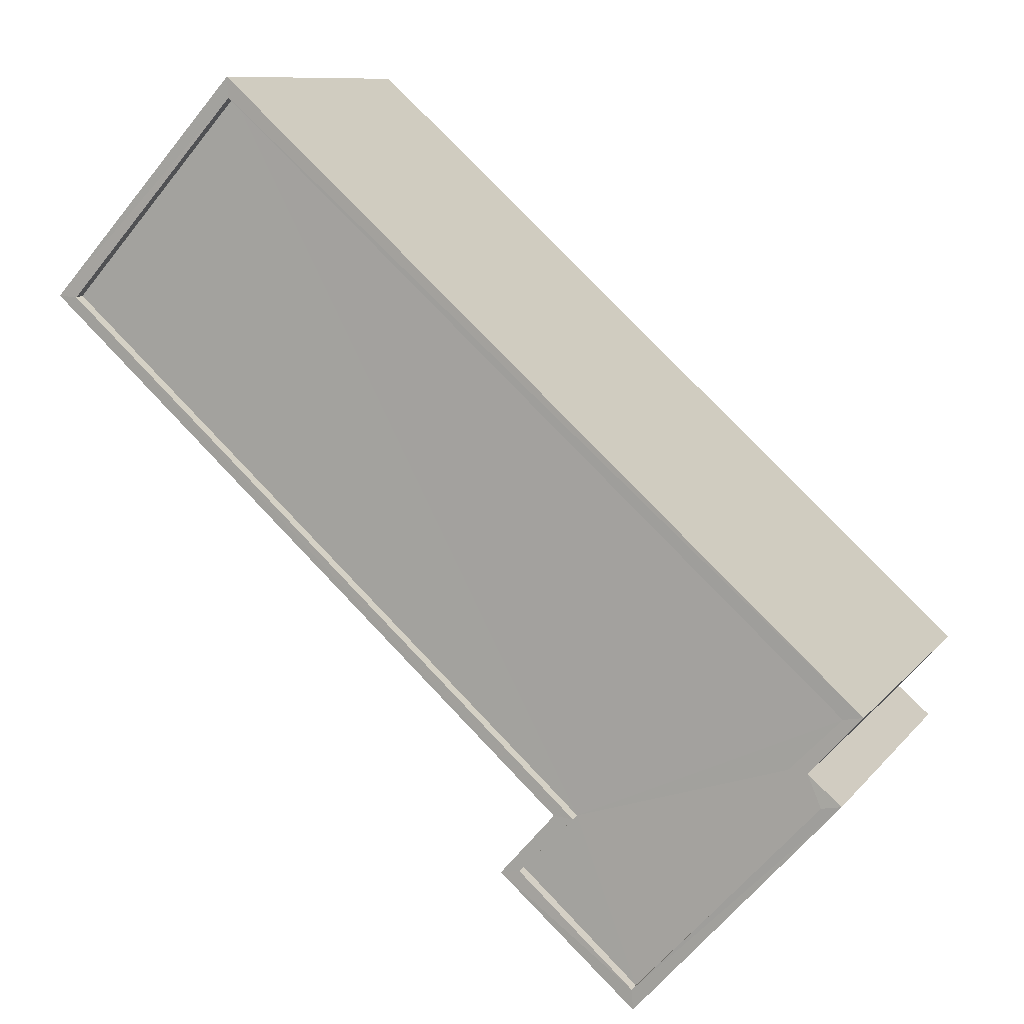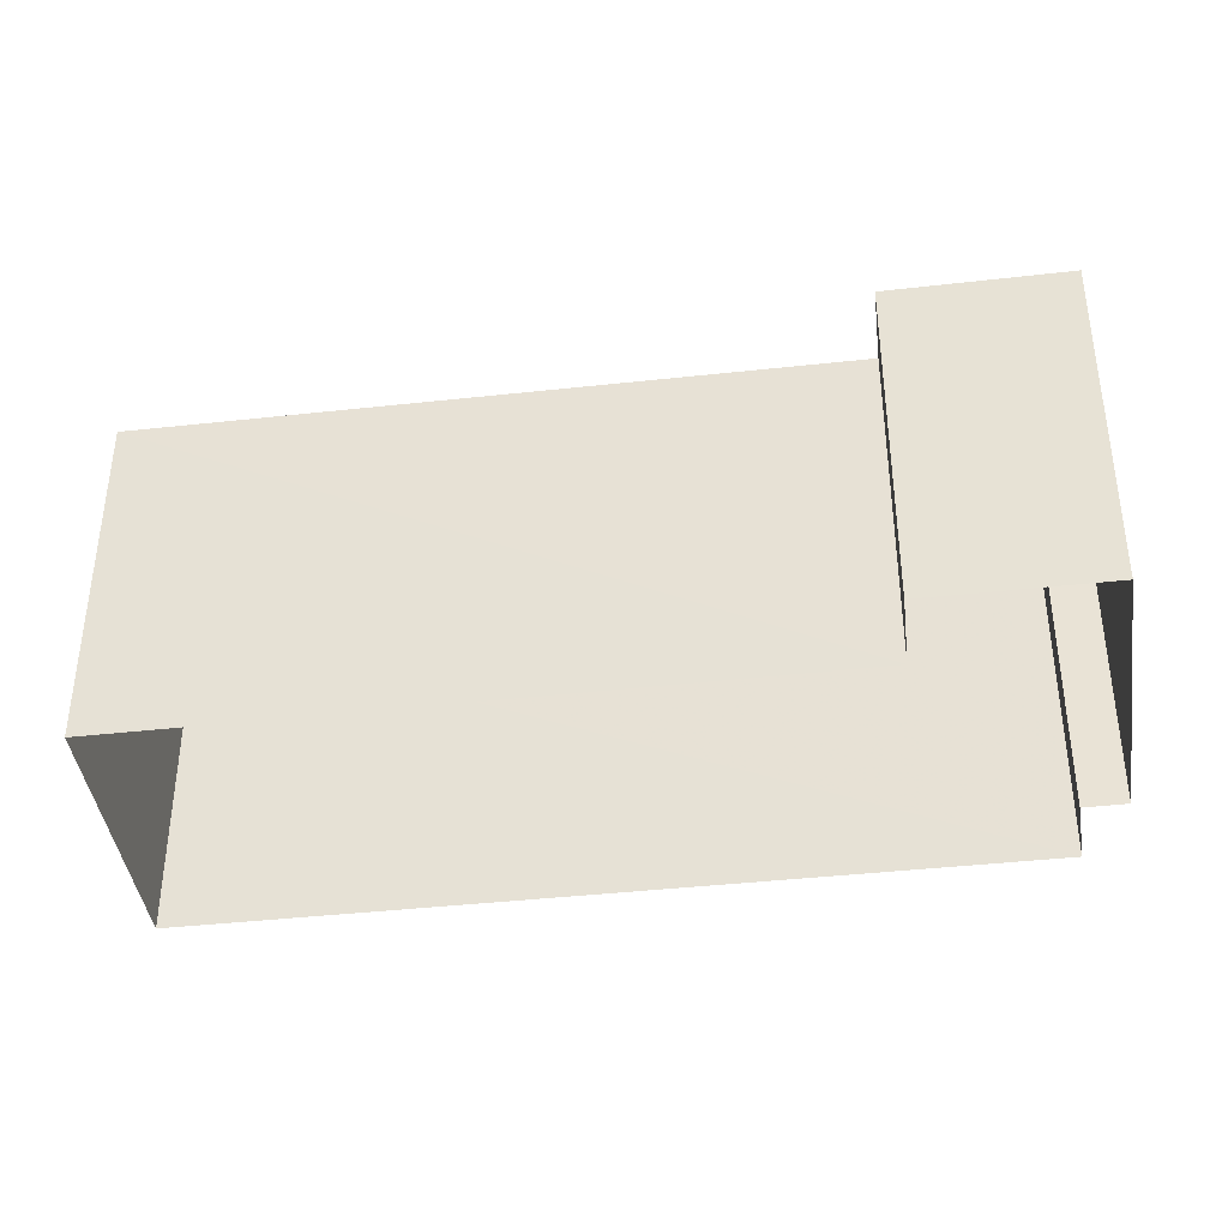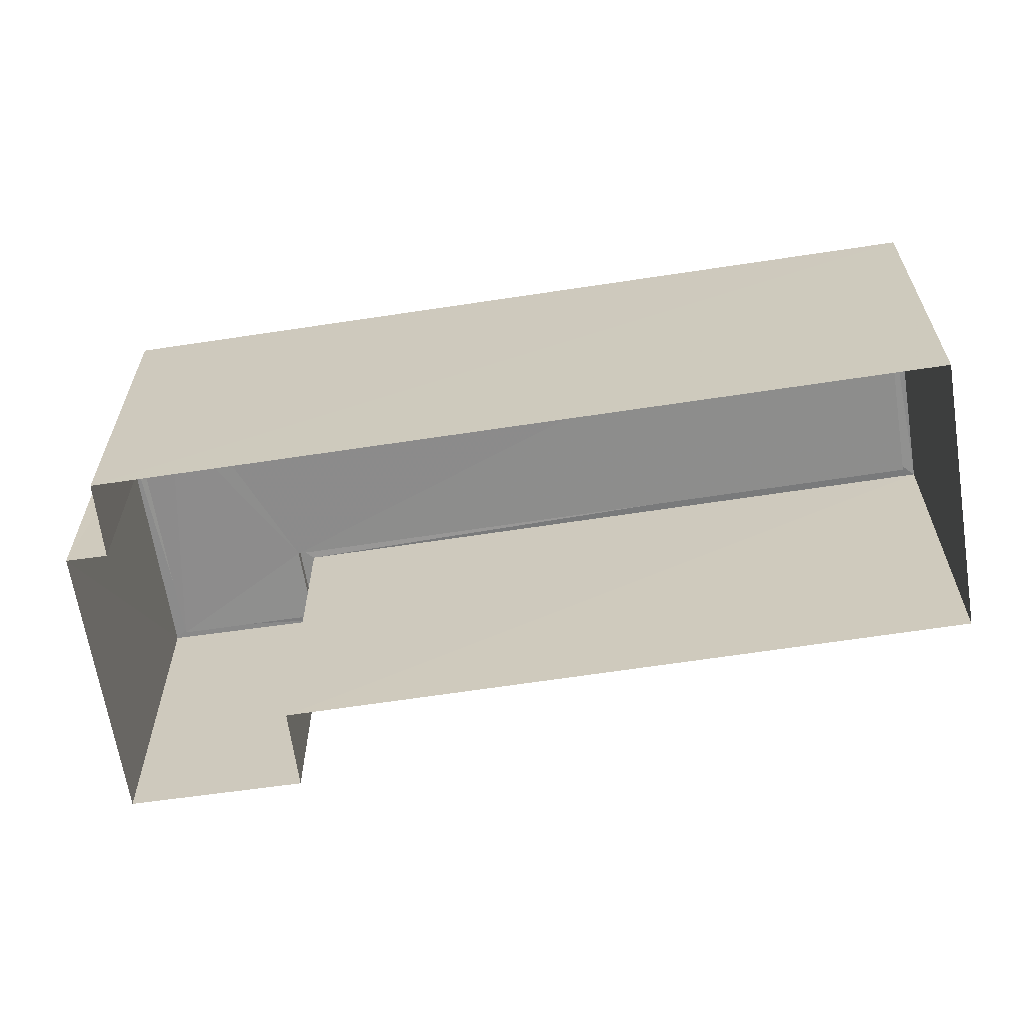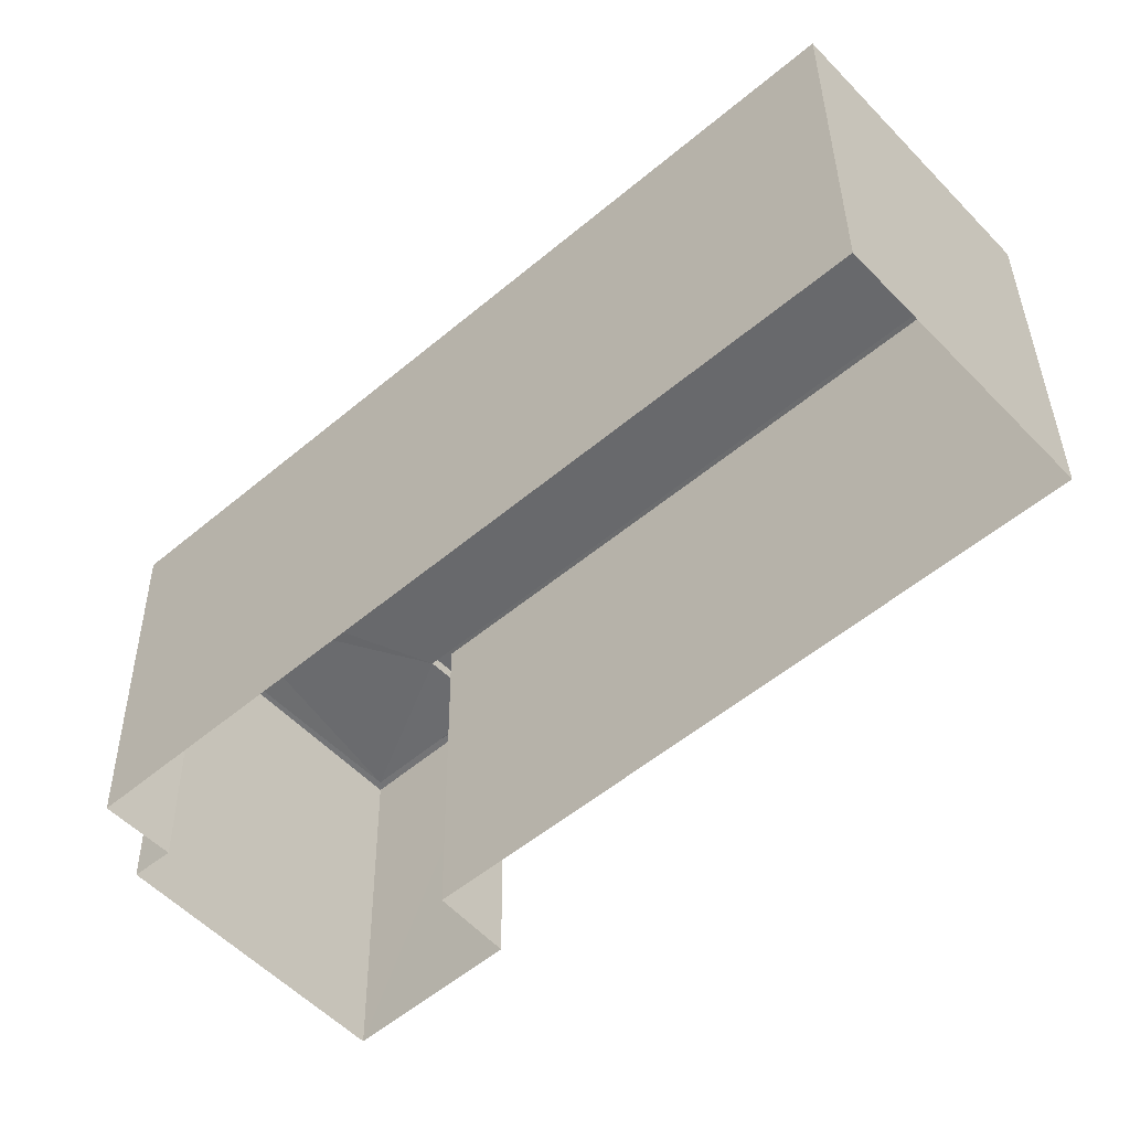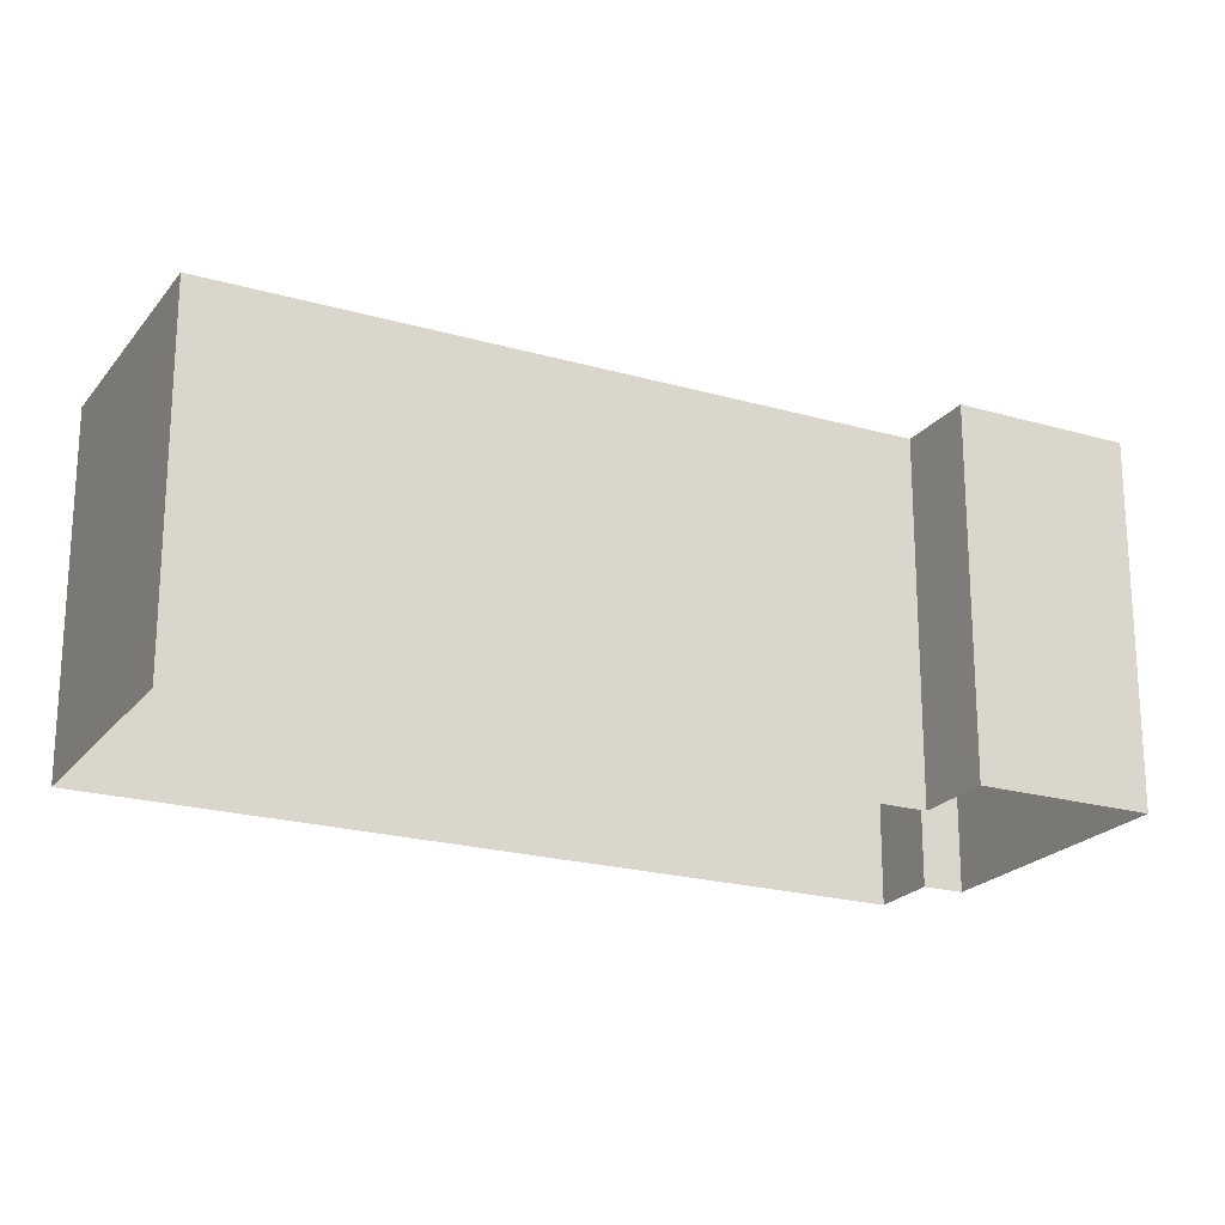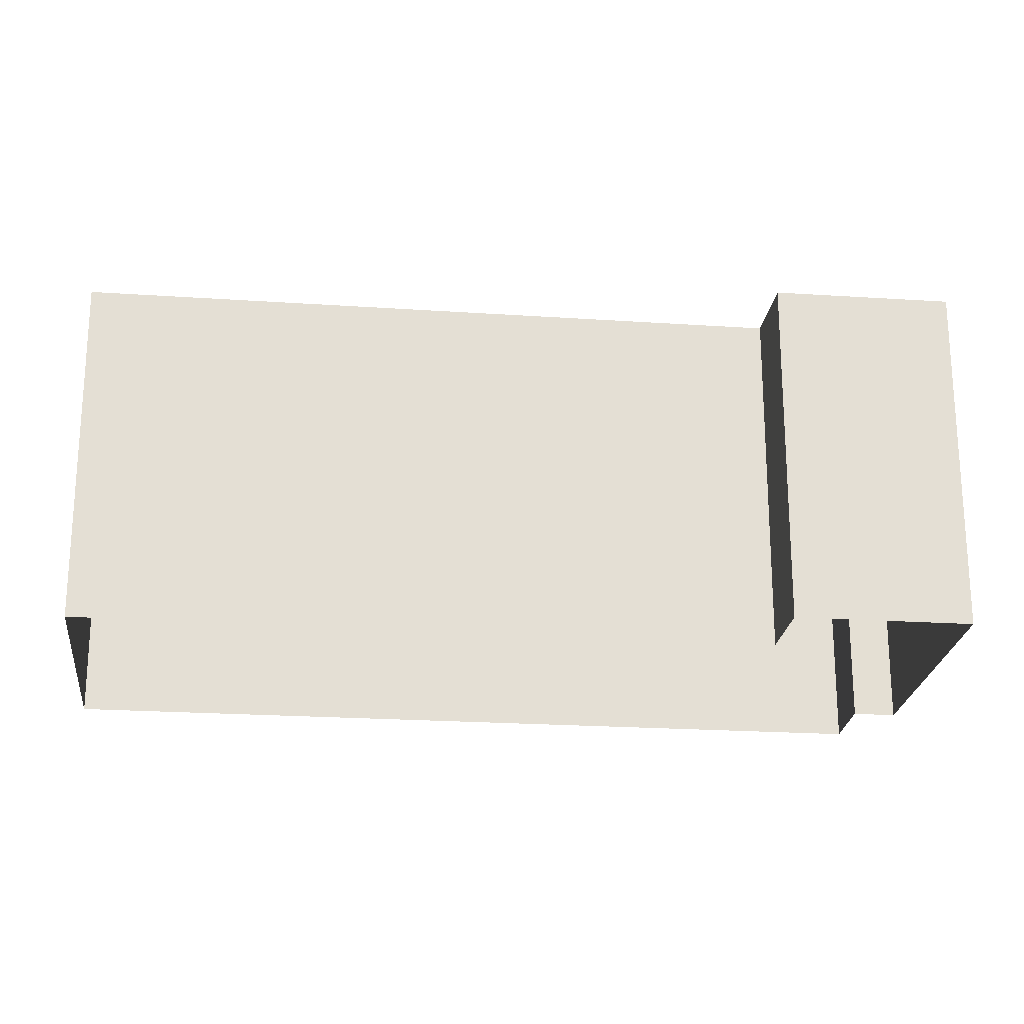
<metadata>
{"format":"obj","ext":"obj","renderer":"f3d","projection":"perspective","resolution":1024,"background":"white","views":[{"elev":9.8,"azim":22.1,"up":"+Y"},{"elev":-40.9,"azim":-34.2,"up":"+Z"},{"elev":-64.3,"azim":146.8,"up":"+Z"},{"elev":37.1,"azim":179.4,"up":"+Y"},{"elev":-21.3,"azim":-69.0,"up":"+Z"},{"elev":-23.1,"azim":-48.5,"up":"+Z"}]}
</metadata>
<code>
v 1.194e+05 7.861e+05 26.86
v 1.195e+05 7.861e+05 26.85
v 1.194e+05 7.861e+05 26.85
v 1.194e+05 7.861e+05 26.86
v 1.195e+05 7.861e+05 26.85
v 1.195e+05 7.861e+05 26.85
v 1.195e+05 7.861e+05 26.85
v 1.194e+05 7.861e+05 26.85
v 1.195e+05 7.861e+05 34.66
v 1.195e+05 7.861e+05 34.66
v 1.195e+05 7.861e+05 34.66
v 1.194e+05 7.861e+05 34.66
v 1.195e+05 7.861e+05 34.66
v 1.195e+05 7.861e+05 34.66
v 1.194e+05 7.861e+05 34.67
v 1.194e+05 7.861e+05 34.67
v 1.194e+05 7.861e+05 34.92
v 1.194e+05 7.861e+05 34.91
v 1.194e+05 7.861e+05 34.92
v 1.195e+05 7.861e+05 34.91
v 1.195e+05 7.861e+05 34.91
v 1.194e+05 7.861e+05 34.91
v 1.195e+05 7.861e+05 34.91
v 1.194e+05 7.861e+05 34.91
v 1.195e+05 7.861e+05 34.91
v 1.194e+05 7.861e+05 34.92
v 1.194e+05 7.861e+05 34.92
v 1.195e+05 7.861e+05 34.91
v 1.195e+05 7.861e+05 34.91
v 1.195e+05 7.861e+05 34.91
v 1.195e+05 7.861e+05 34.91
v 1.195e+05 7.861e+05 34.91
f 1 2 3
f 4 1 3
f 5 6 7
f 2 5 3
f 3 7 8
f 3 5 7
f 9 10 11
f 12 9 13
f 11 14 13
f 13 14 15
f 13 15 16
f 9 11 13
f 17 18 19
f 19 18 20
f 21 22 23
f 24 18 22
f 20 18 24
f 21 24 22
f 21 23 25
f 26 27 17
f 19 26 17
f 28 27 26
f 25 29 30
f 29 28 31
f 21 25 30
f 30 29 32
f 26 31 28
f 29 31 32
f 32 14 11
f 32 31 14
f 32 11 10
f 30 32 10
f 21 10 9
f 21 30 10
f 24 9 12
f 24 21 9
f 24 12 13
f 20 24 13
f 19 13 16
f 19 20 13
f 19 16 15
f 26 19 15
f 26 15 14
f 31 26 14
f 29 6 5
f 29 25 6
f 23 7 6
f 25 23 6
f 22 8 7
f 23 22 7
f 22 3 8
f 22 18 3
f 17 4 3
f 18 17 3
f 17 1 4
f 17 27 1
f 27 2 1
f 27 28 2
f 29 5 2
f 28 29 2

</code>
